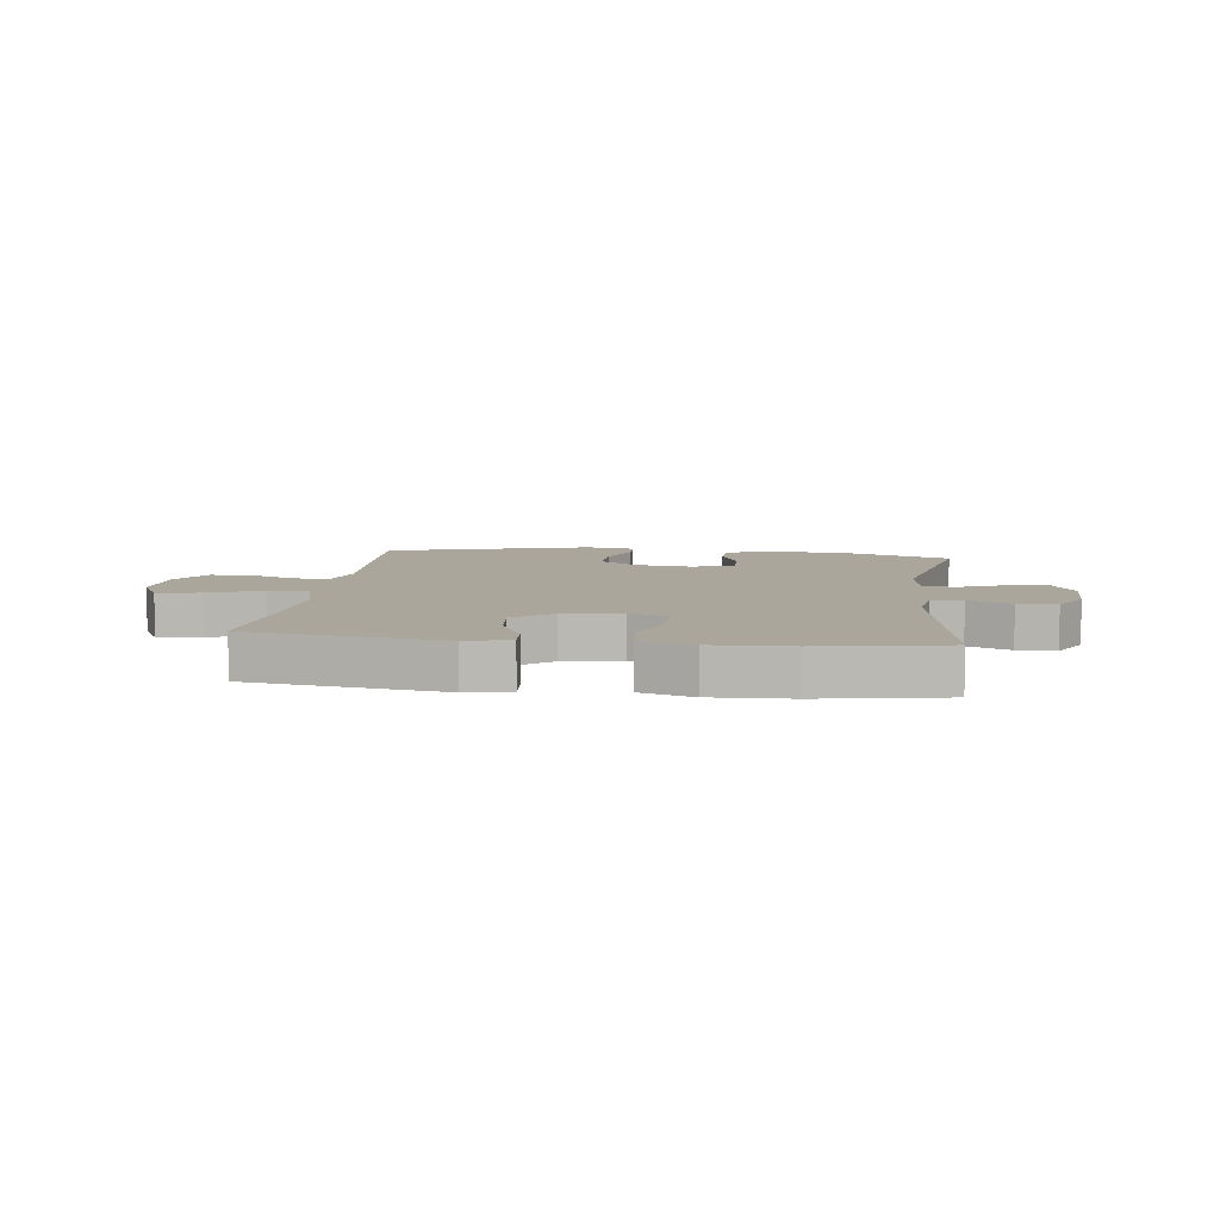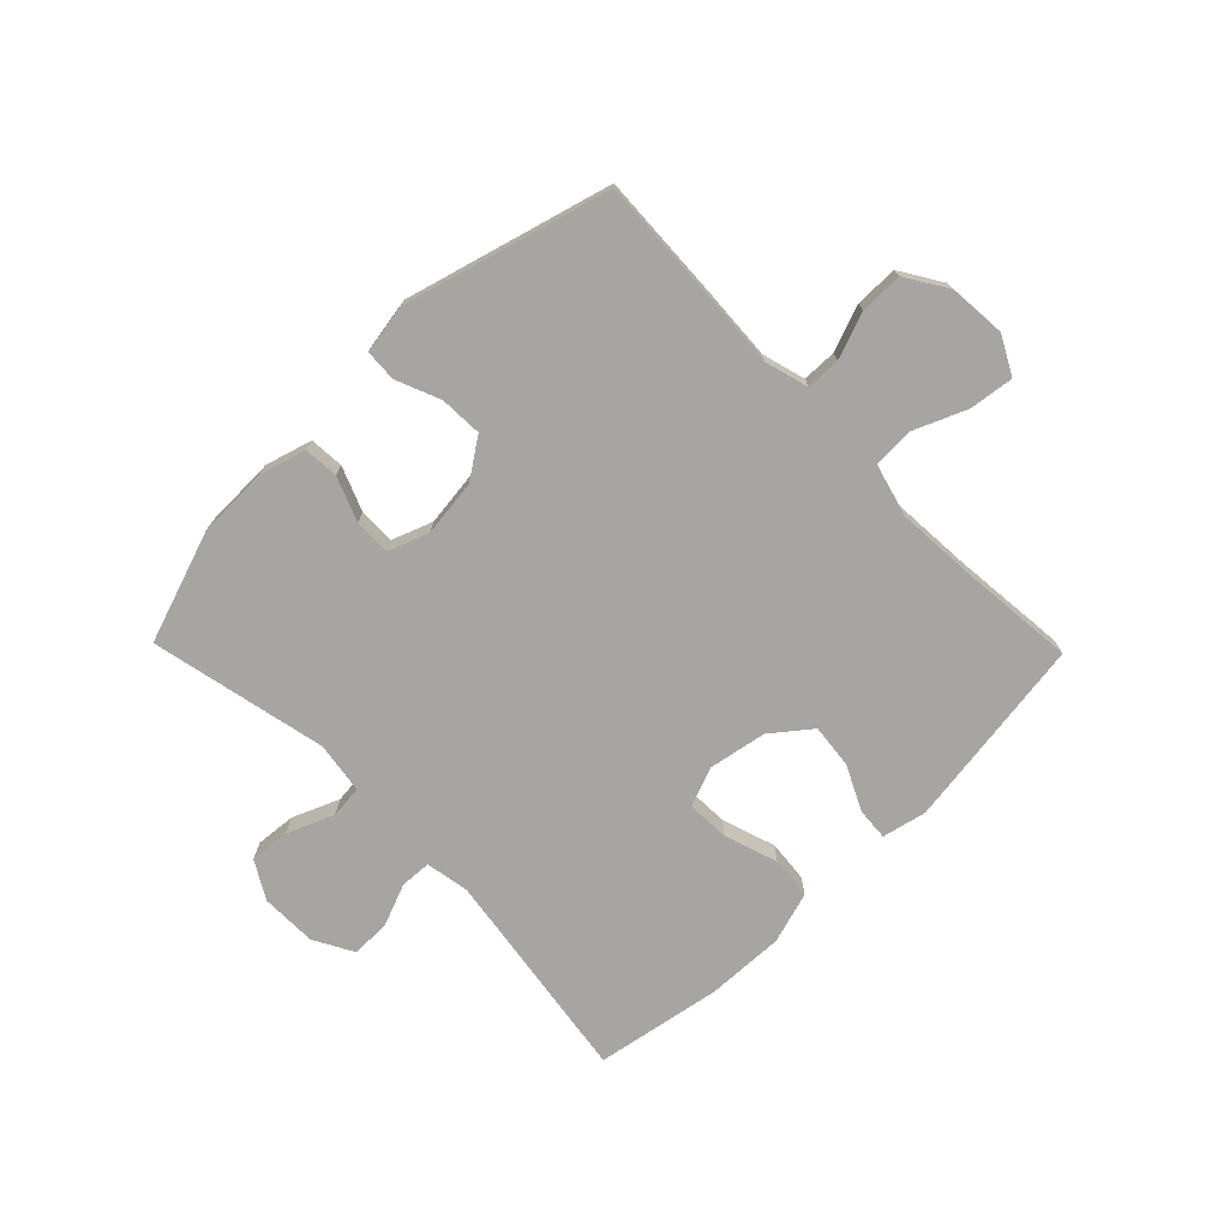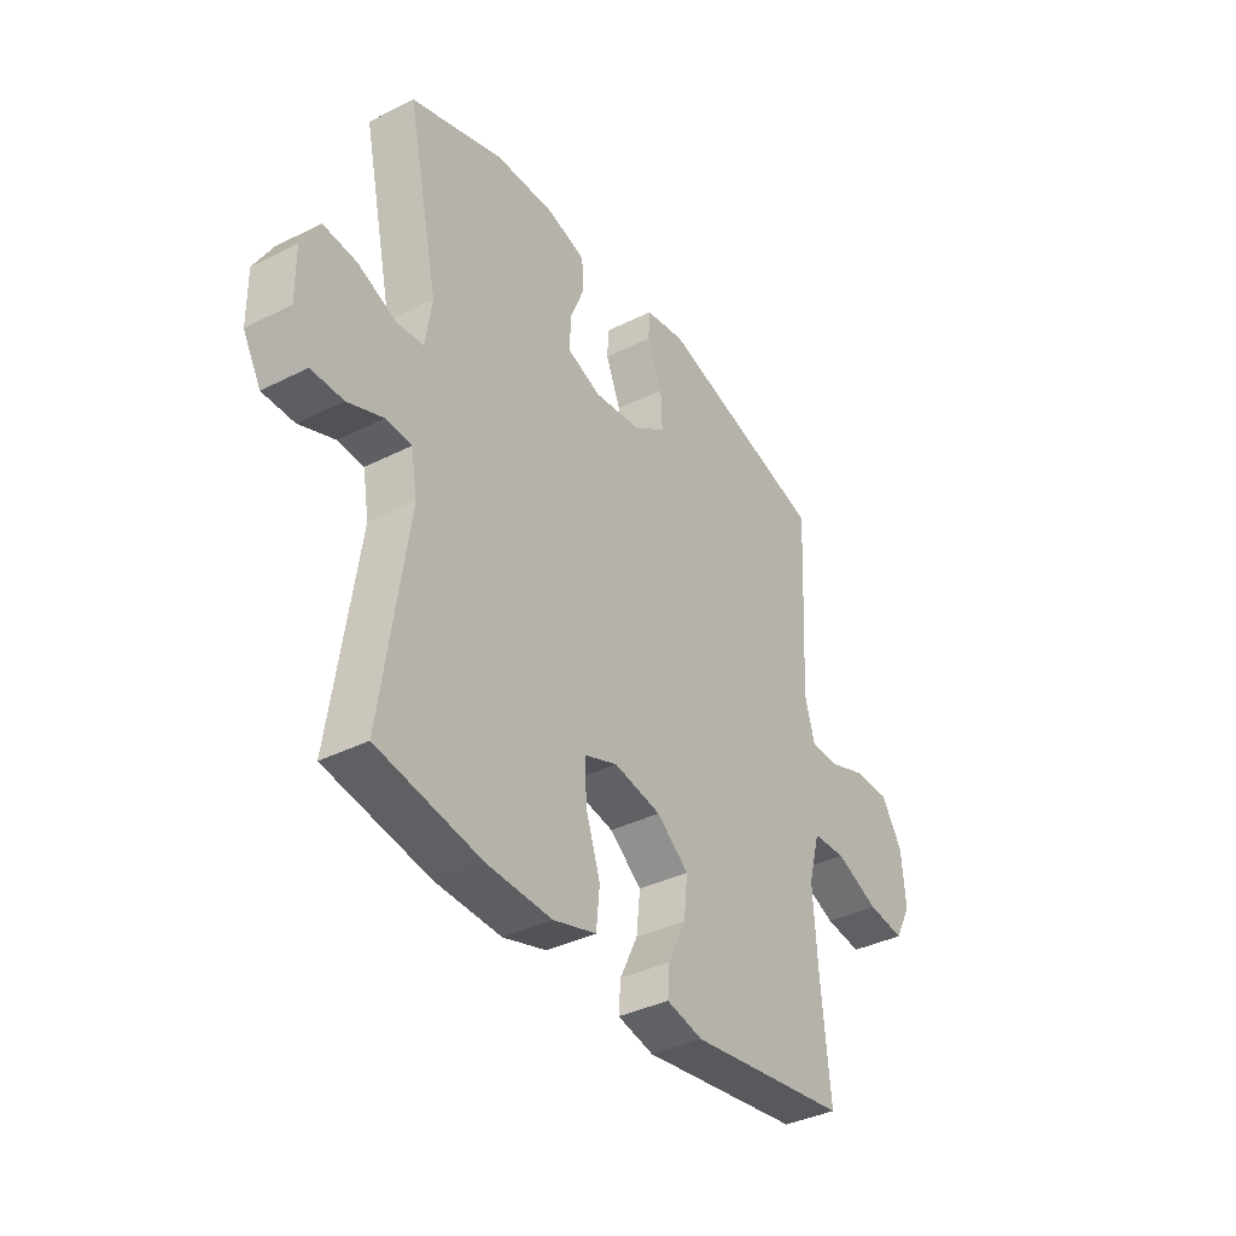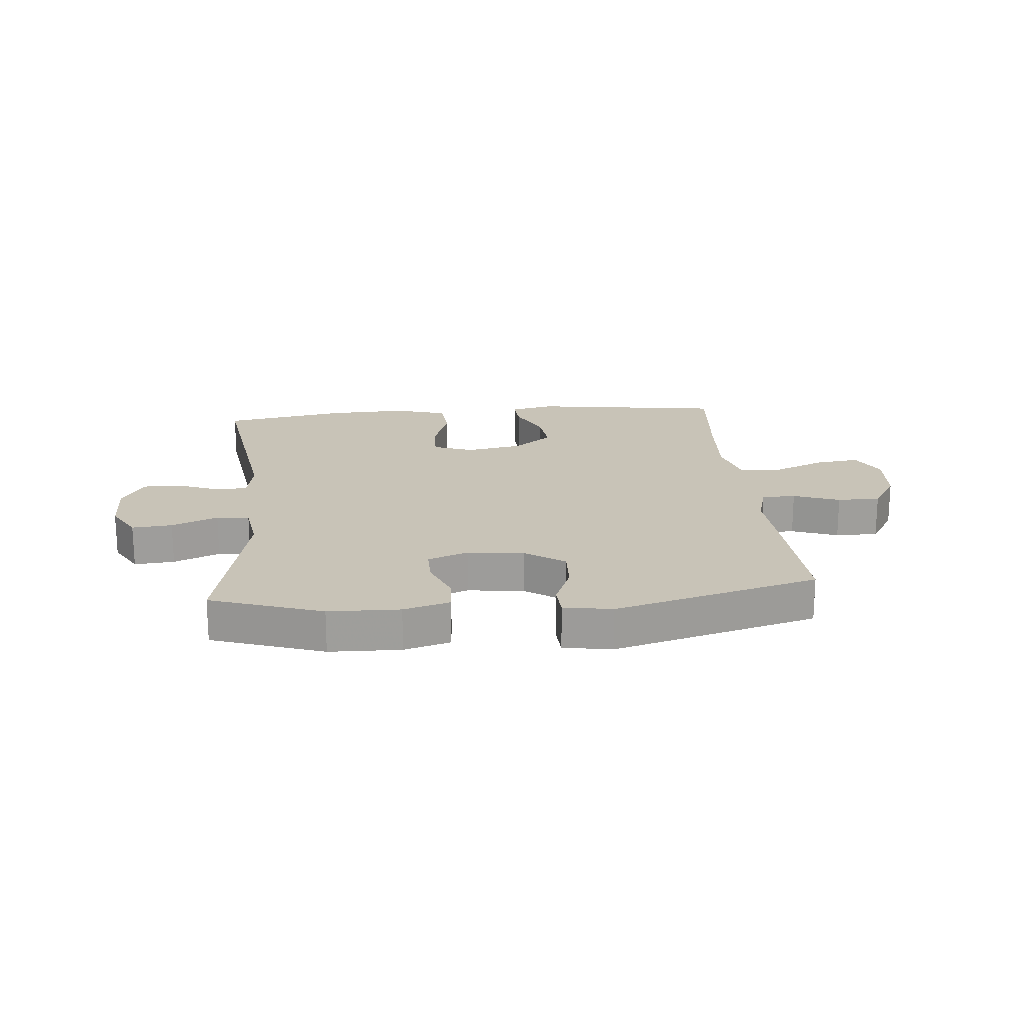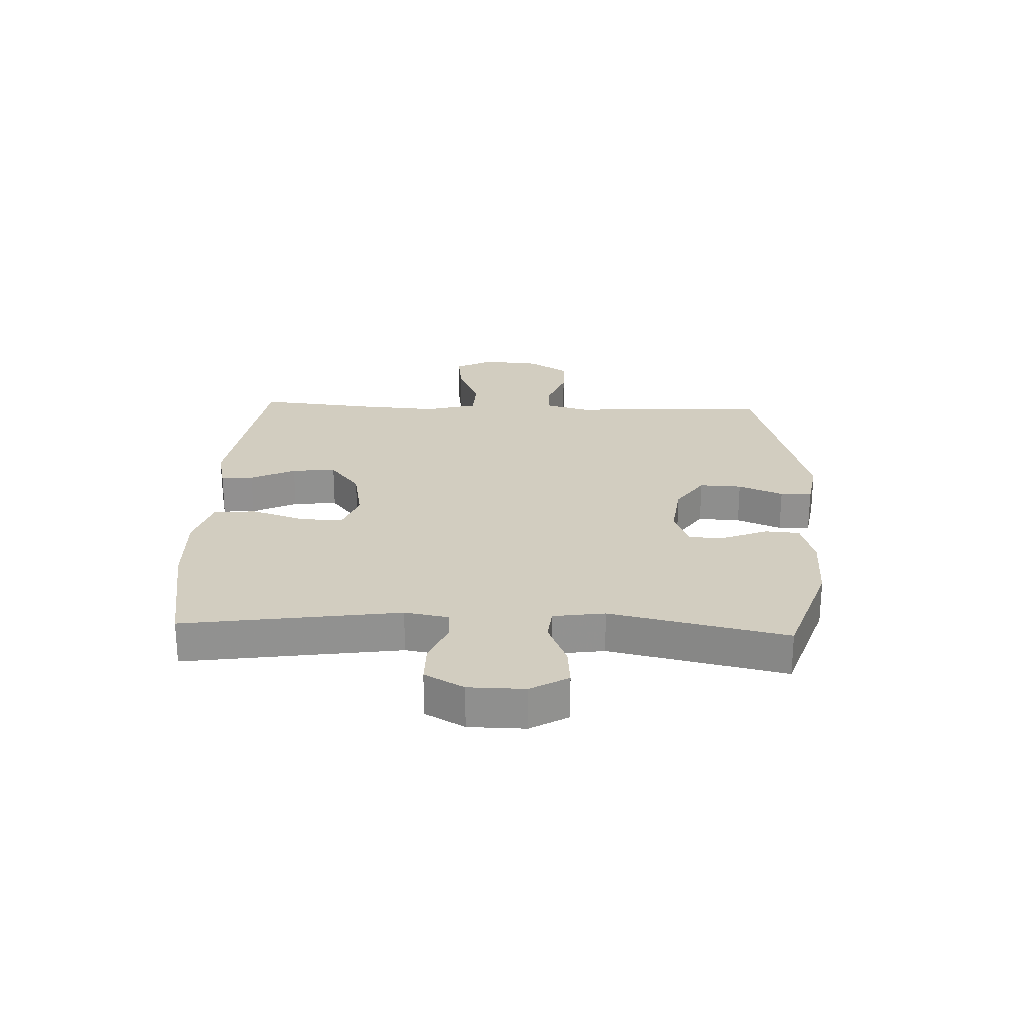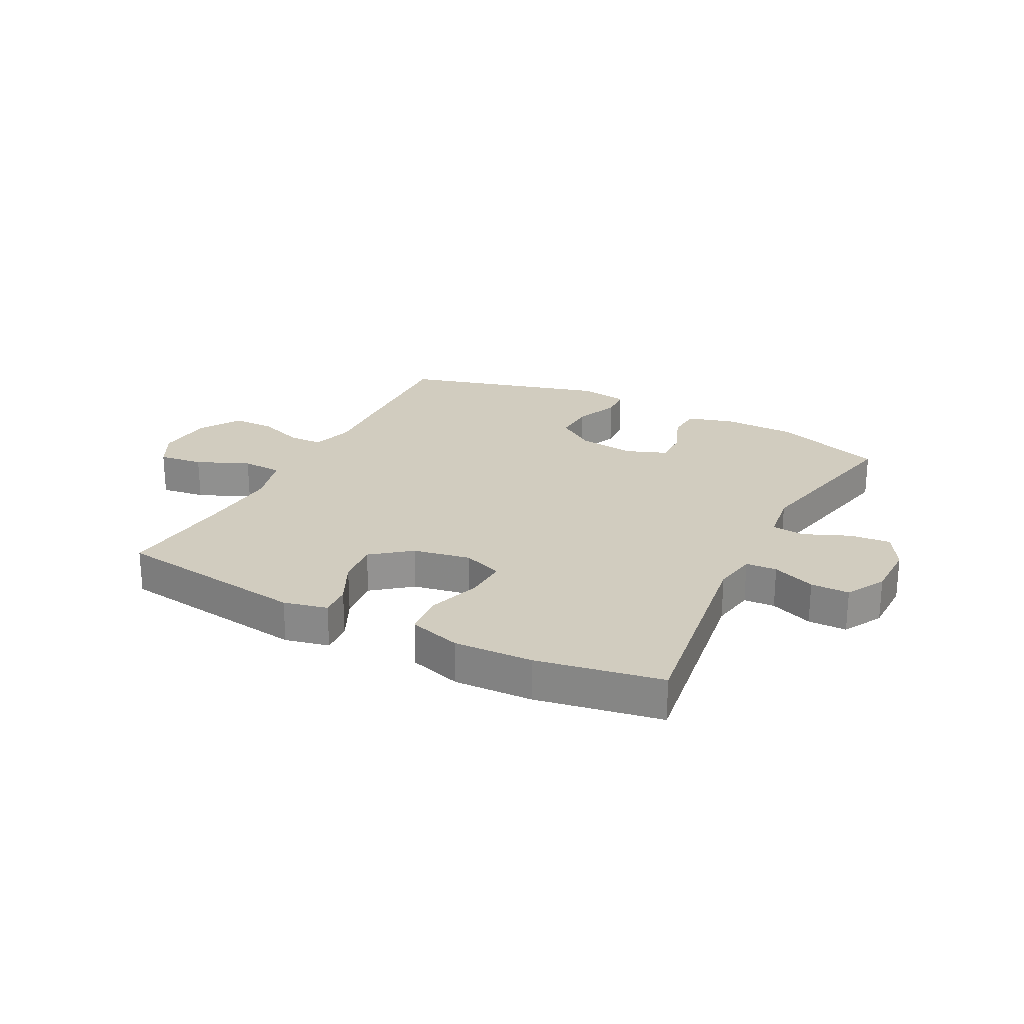
<metadata>
{"format":"obj","ext":"obj","renderer":"f3d","projection":"perspective","resolution":1024,"background":"white","views":[{"elev":7.9,"azim":-172.8,"up":"+Y"},{"elev":-73.8,"azim":44.3,"up":"+Y"},{"elev":-37.5,"azim":-57.2,"up":"+Z"},{"elev":19.6,"azim":-5.2,"up":"+Y"},{"elev":24.4,"azim":-87.6,"up":"+Y"},{"elev":23.9,"azim":-152.8,"up":"+Y"}]}
</metadata>
<code>
v 0.5 0.07 0.5
v 0.489 0.07 0.273
v 0.482 0.07 0.157
v 0.503 0.07 0.083
v 0.561 0.07 0.082
v 0.64 0.07 0.111
v 0.713 0.07 0.111
v 0.757 0.07 0.041
v 0.765 0.07 -0.057
v 0.731 0.07 -0.121
v 0.655 0.07 -0.111
v 0.565 0.07 -0.073
v 0.496 0.07 -0.076
v 0.472 0.07 -0.165
v 0.481 0.07 -0.302
v 0.5 0.07 -0.5
v 0.169 0.07 -0.547
v 0.094 0.07 -0.53
v 0.098 0.07 -0.475
v 0.135 0.07 -0.399
v 0.143 0.07 -0.324
v 0.077 0.07 -0.272
v -0.021 0.07 -0.254
v -0.089 0.07 -0.28
v -0.086 0.07 -0.353
v -0.056 0.07 -0.444
v -0.063 0.07 -0.516
v -0.152 0.07 -0.543
v -0.286 0.07 -0.538
v -0.5 0.07 -0.5
v -0.446 0.07 -0.132
v -0.459 0.07 -0.057
v -0.512 0.07 -0.054
v -0.585 0.07 -0.083
v -0.651 0.07 -0.083
v -0.688 0.07 -0.016
v -0.689 0.07 0.08
v -0.652 0.07 0.144
v -0.583 0.07 0.138
v -0.504 0.07 0.105
v -0.448 0.07 0.111
v -0.435 0.07 0.199
v -0.5 0.07 0.5
v -0.309 0.07 0.565
v -0.187 0.07 0.568
v -0.108 0.07 0.545
v -0.104 0.07 0.486
v -0.134 0.07 0.411
v -0.135 0.07 0.349
v -0.066 0.07 0.323
v 0.031 0.07 0.335
v 0.098 0.07 0.381
v 0.095 0.07 0.453
v 0.064 0.07 0.529
v 0.067 0.07 0.583
v 0.15 0.07 0.597
v 0.5 0 0.5
v 0.489 0 0.273
v 0.482 0 0.157
v 0.503 0 0.083
v 0.561 0 0.082
v 0.64 0 0.111
v 0.713 0 0.111
v 0.757 0 0.041
v 0.765 0 -0.057
v 0.731 0 -0.121
v 0.655 0 -0.111
v 0.565 0 -0.073
v 0.496 0 -0.076
v 0.472 0 -0.165
v 0.481 0 -0.302
v 0.5 0 -0.5
v 0.169 0 -0.547
v 0.094 0 -0.53
v 0.098 0 -0.475
v 0.135 0 -0.399
v 0.143 0 -0.324
v 0.077 0 -0.272
v -0.021 0 -0.254
v -0.089 0 -0.28
v -0.086 0 -0.353
v -0.056 0 -0.444
v -0.063 0 -0.516
v -0.152 0 -0.543
v -0.286 0 -0.538
v -0.5 0 -0.5
v -0.446 0 -0.132
v -0.459 0 -0.057
v -0.512 0 -0.054
v -0.585 0 -0.083
v -0.651 0 -0.083
v -0.688 0 -0.016
v -0.689 0 0.08
v -0.652 0 0.144
v -0.583 0 0.138
v -0.504 0 0.105
v -0.448 0 0.111
v -0.435 0 0.199
v -0.5 0 0.5
v -0.309 0 0.565
v -0.187 0 0.568
v -0.108 0 0.545
v -0.104 0 0.486
v -0.134 0 0.411
v -0.135 0 0.349
v -0.066 0 0.323
v 0.031 0 0.335
v 0.098 0 0.381
v 0.095 0 0.453
v 0.064 0 0.529
v 0.067 0 0.583
v 0.15 0 0.597
f 1 2 3
f 56 1 3
f 55 56 3
f 54 55 3
f 53 54 3
f 52 53 3 4
f 51 52 4
f 50 51 4
f 49 50 4
f 46 47 48
f 45 46 48
f 44 45 48
f 43 44 48
f 42 43 48
f 41 42 48 49
f 38 39 40
f 37 38 40
f 36 37 40
f 35 36 40
f 34 35 40
f 33 34 40
f 32 33 40 41
f 41 49 4
f 32 41 4
f 31 32 4
f 29 30 31
f 28 29 31
f 27 28 31
f 26 27 31
f 25 26 31
f 18 19 20
f 17 18 20
f 16 17 20
f 15 16 20
f 14 15 20 21
f 13 14 21 22
f 10 11 12
f 9 10 12
f 8 9 12
f 7 8 12
f 6 7 12
f 5 6 12
f 5 12 13
f 13 22 23
f 5 13 23
f 4 5 23
f 24 25 31
f 4 23 24 31
f 59 58 57
f 59 57 112
f 59 112 111
f 59 111 110
f 59 110 109
f 60 59 109 108
f 60 108 107
f 60 107 106
f 60 106 105
f 104 103 102
f 104 102 101
f 104 101 100
f 104 100 99
f 104 99 98
f 105 104 98 97
f 96 95 94
f 96 94 93
f 96 93 92
f 96 92 91
f 96 91 90
f 96 90 89
f 97 96 89 88
f 60 105 97
f 60 97 88
f 60 88 87
f 87 86 85
f 87 85 84
f 87 84 83
f 87 83 82
f 87 82 81
f 76 75 74
f 76 74 73
f 76 73 72
f 76 72 71
f 77 76 71 70
f 78 77 70 69
f 68 67 66
f 68 66 65
f 68 65 64
f 68 64 63
f 68 63 62
f 68 62 61
f 69 68 61
f 79 78 69
f 79 69 61
f 79 61 60
f 87 81 80
f 87 80 79 60
f 1 57 58 2
f 2 58 59 3
f 3 59 60 4
f 4 60 61 5
f 5 61 62 6
f 6 62 63 7
f 7 63 64 8
f 8 64 65 9
f 9 65 66 10
f 10 66 67 11
f 11 67 68 12
f 12 68 69 13
f 13 69 70 14
f 14 70 71 15
f 15 71 72 16
f 16 72 73 17
f 17 73 74 18
f 18 74 75 19
f 19 75 76 20
f 20 76 77 21
f 21 77 78 22
f 22 78 79 23
f 23 79 80 24
f 24 80 81 25
f 25 81 82 26
f 26 82 83 27
f 27 83 84 28
f 28 84 85 29
f 29 85 86 30
f 30 86 87 31
f 31 87 88 32
f 32 88 89 33
f 33 89 90 34
f 34 90 91 35
f 35 91 92 36
f 36 92 93 37
f 37 93 94 38
f 38 94 95 39
f 39 95 96 40
f 40 96 97 41
f 41 97 98 42
f 42 98 99 43
f 43 99 100 44
f 44 100 101 45
f 45 101 102 46
f 46 102 103 47
f 47 103 104 48
f 48 104 105 49
f 49 105 106 50
f 50 106 107 51
f 51 107 108 52
f 52 108 109 53
f 53 109 110 54
f 54 110 111 55
f 55 111 112 56
f 56 112 57 1

</code>
